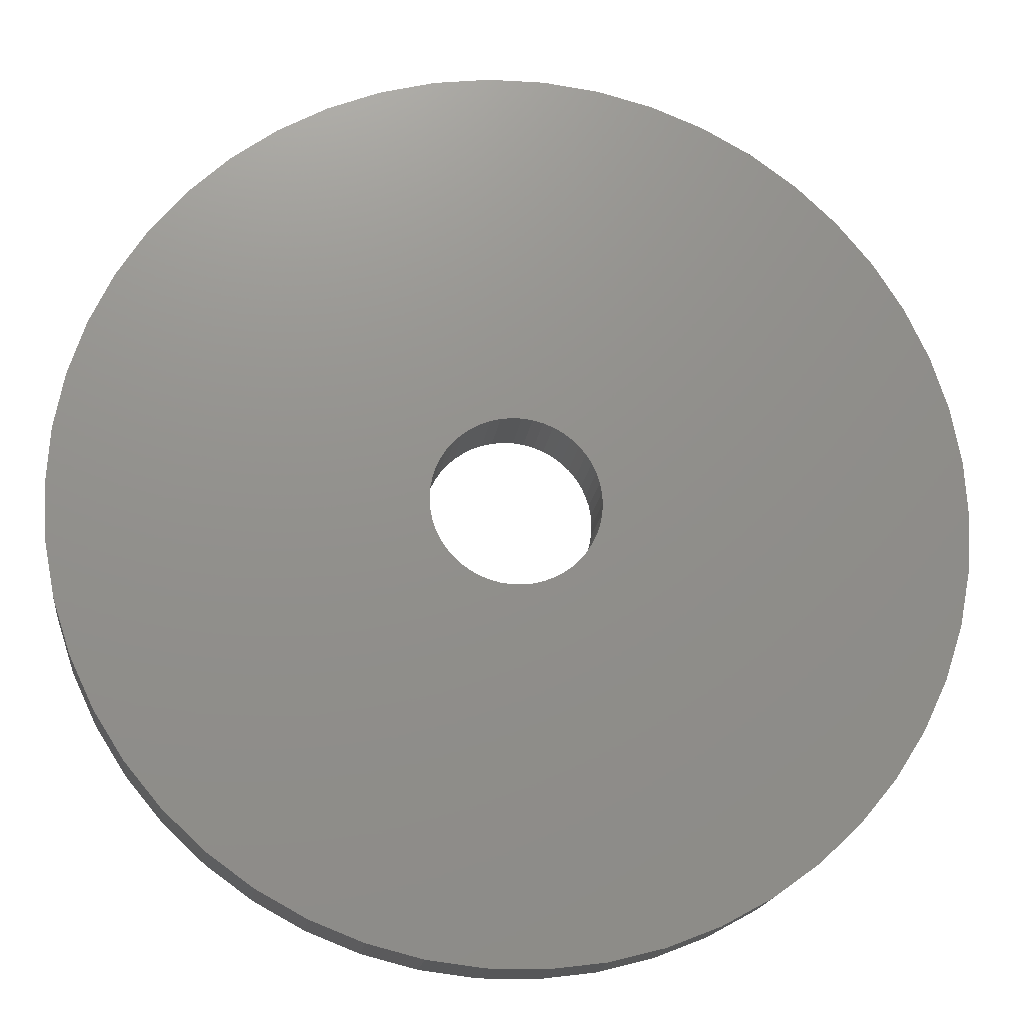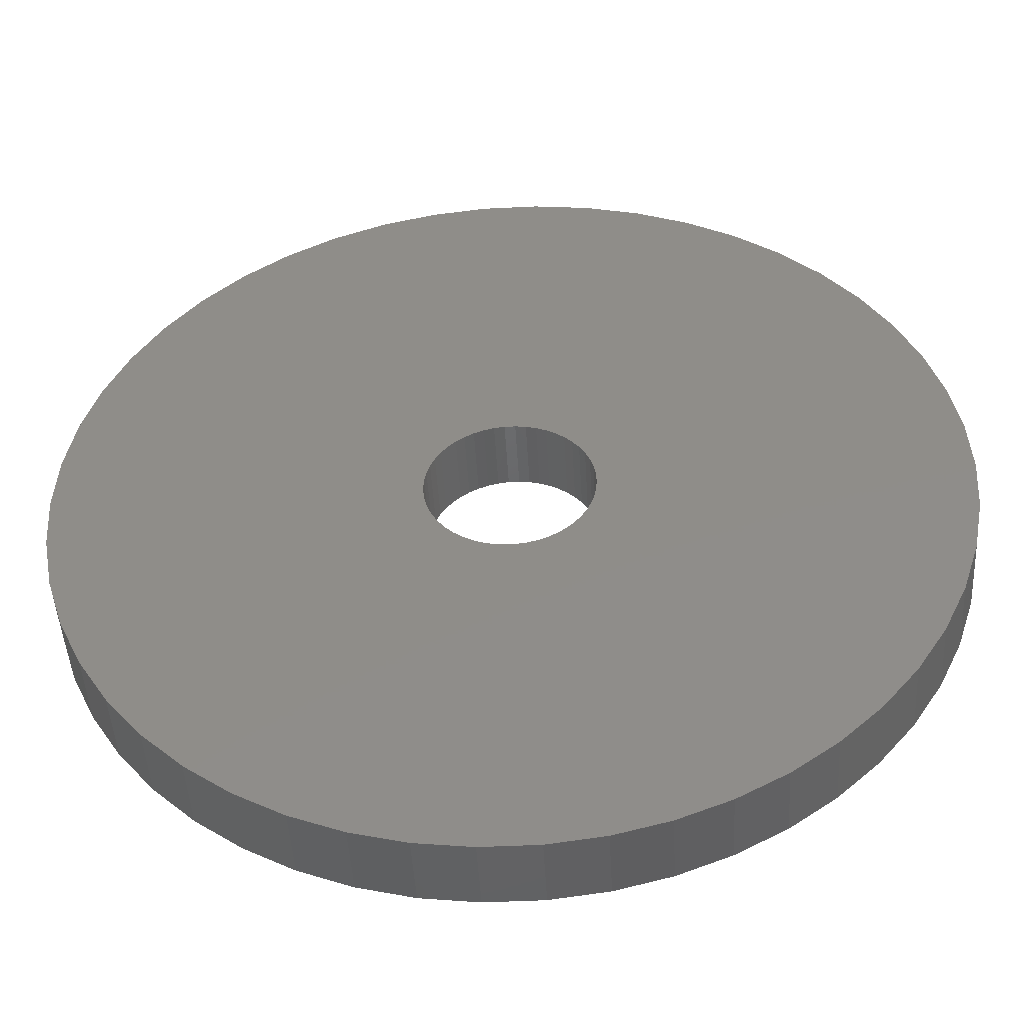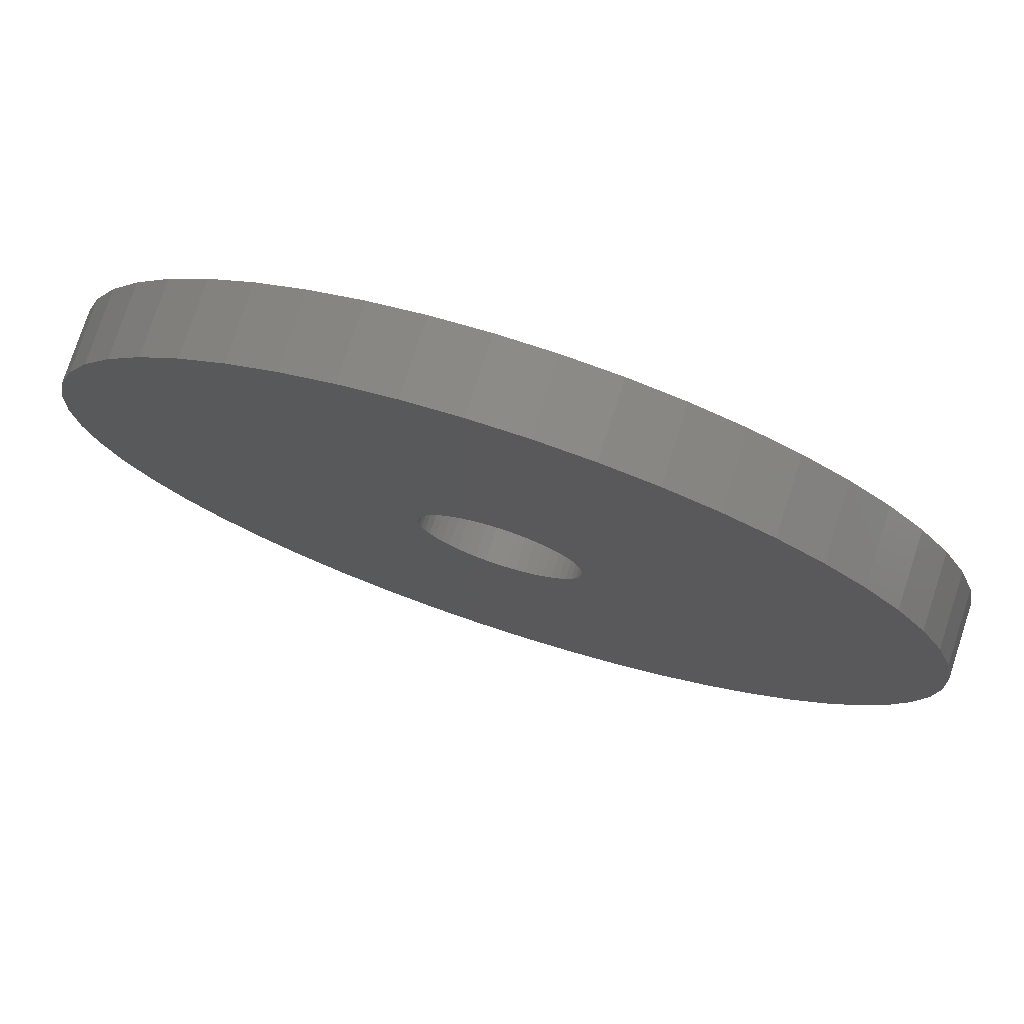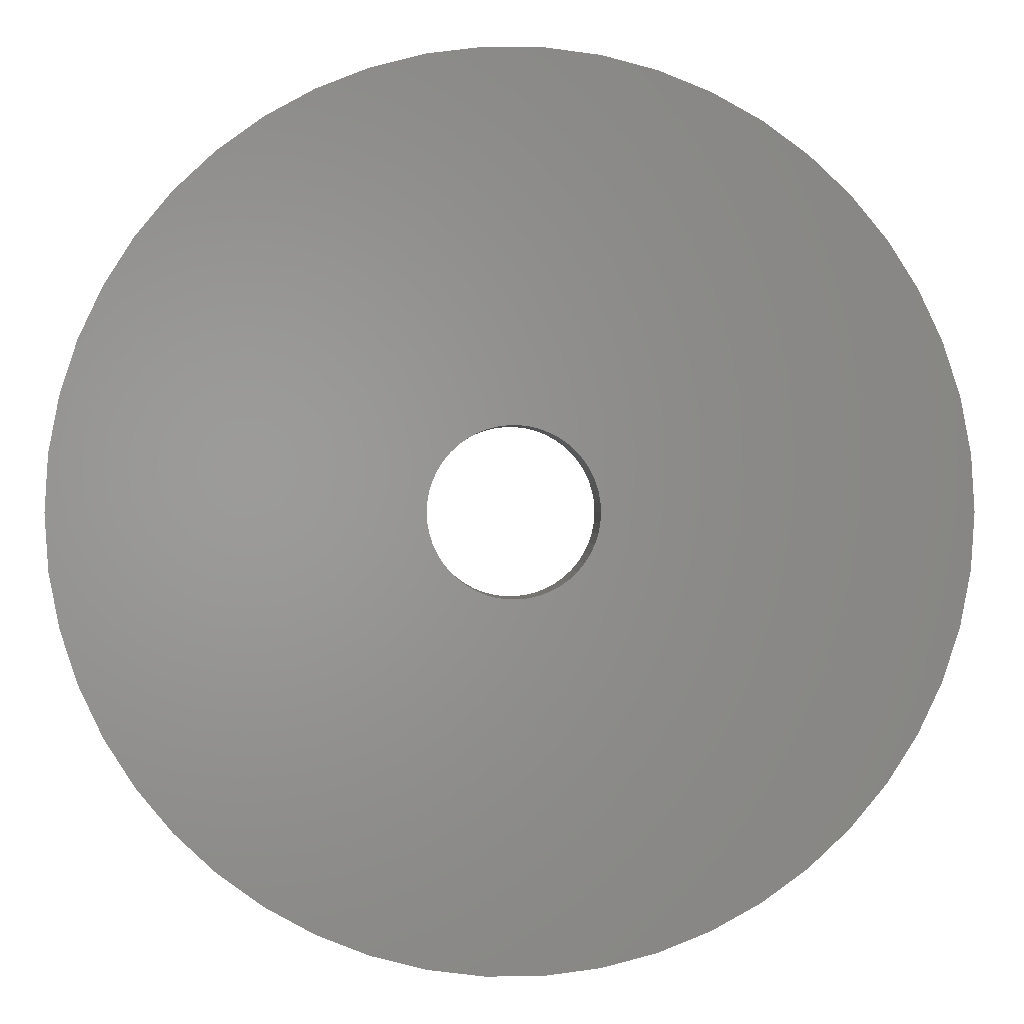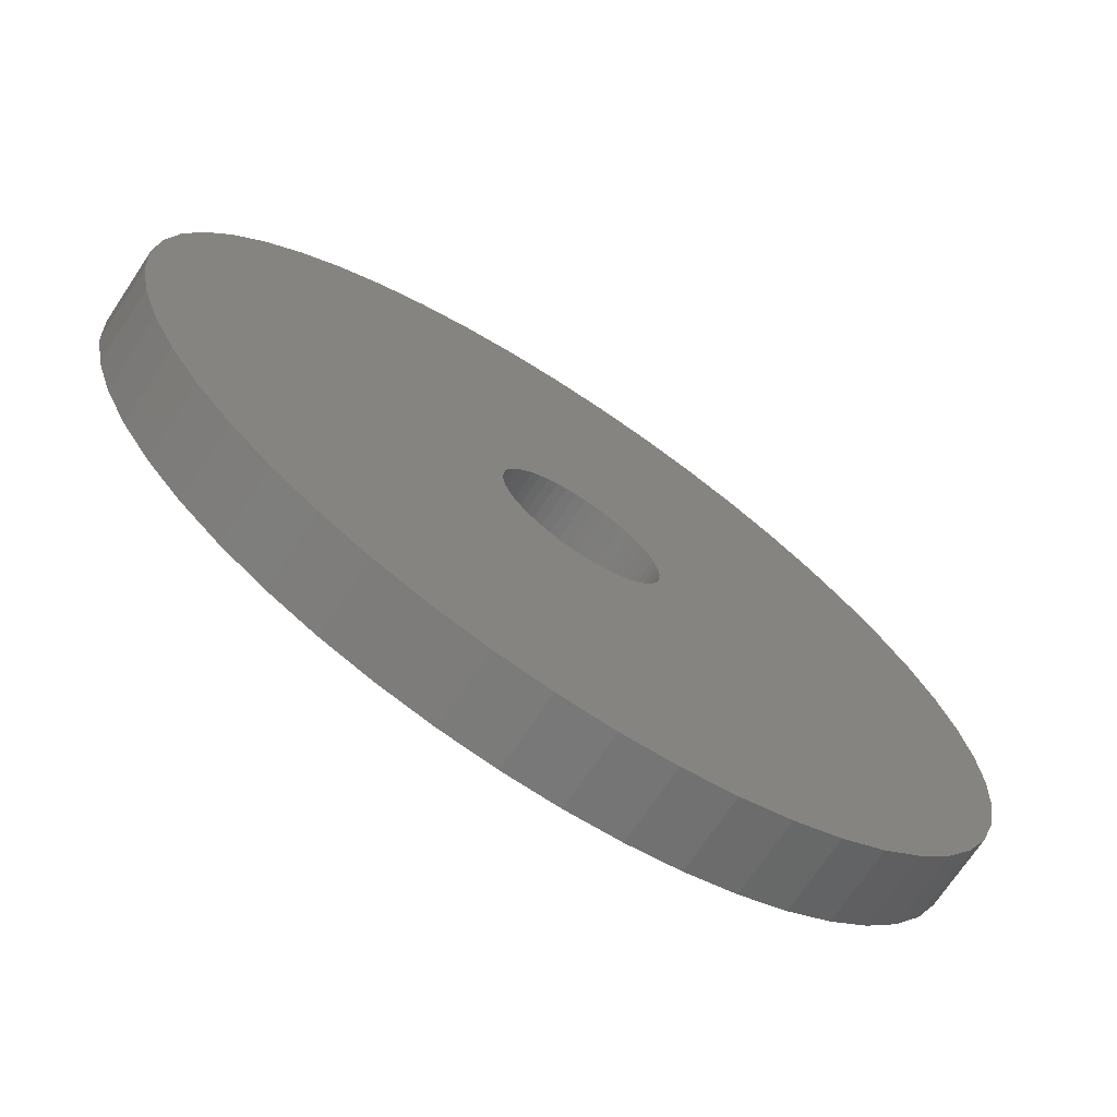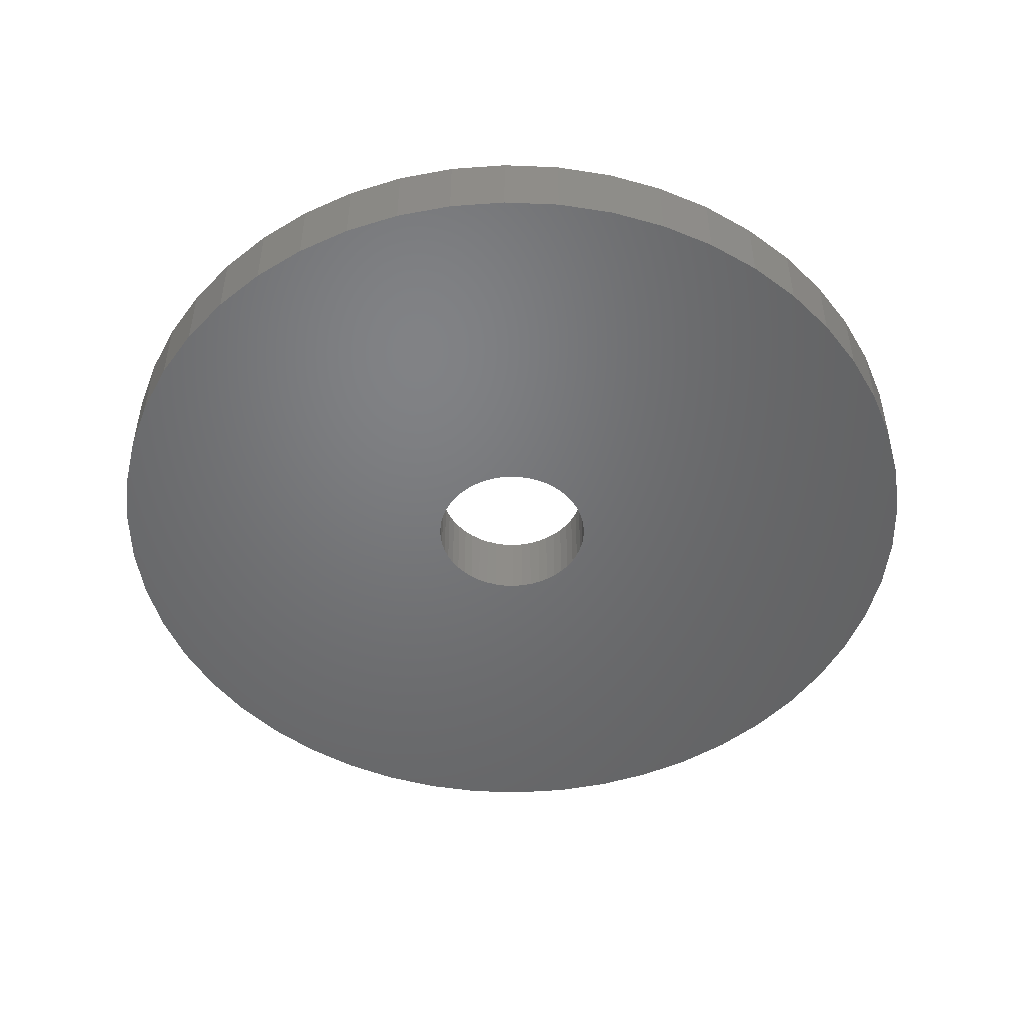
<metadata>
{"format":"stl","ext":"stl","renderer":"f3d","projection":"perspective","resolution":1024,"background":"white","views":[{"elev":-17.4,"azim":173.3,"up":"+Y"},{"elev":-46.7,"azim":3.2,"up":"+Y"},{"elev":76.9,"azim":-161.9,"up":"+Y"},{"elev":0.5,"azim":-3.0,"up":"+Y"},{"elev":-71.4,"azim":-33.7,"up":"+Y"},{"elev":-50.0,"azim":11.8,"up":"+Z"}]}
</metadata>
<code>
# stl→obj: 200 verts, 400 faces
v 12 0 1
v 11.91 1.504 -1
v 11.91 1.504 1
v 12 0 -1
v -12 0 -1
v -11.91 1.504 1
v -11.91 1.504 -1
v -12 0 1
v 0.7535 11.98 -1
v -0.7535 11.98 1
v 0.7535 11.98 1
v -0.7535 11.98 -1
v -0.7535 -11.98 -1
v 0.7535 -11.98 1
v -0.7535 -11.98 1
v 0.7535 -11.98 -1
v 8.748 8.215 -1
v 7.649 9.246 1
v 8.748 8.215 1
v 7.649 9.246 -1
v -7.649 9.246 -1
v -8.748 8.215 1
v -7.649 9.246 1
v -8.748 8.215 -1
v -3.708 11.41 -1
v -5.109 10.86 1
v -3.708 11.41 1
v -5.109 10.86 -1
v 9.708 -7.053 1
v 10.52 -5.781 -1
v 10.52 -5.781 1
v 9.708 -7.053 -1
v 11.16 4.417 1
v 10.52 5.781 -1
v 10.52 5.781 1
v 11.16 4.417 -1
v 11.62 2.984 -1
v 11.62 2.984 1
v 9.708 7.053 -1
v 9.708 7.053 1
v 5.109 10.86 -1
v 3.708 11.41 1
v 5.109 10.86 1
v 3.708 11.41 -1
v 2.249 11.79 1
v 2.249 11.79 -1
v 6.43 10.13 -1
v 6.43 10.13 1
v -10.52 5.781 -1
v -9.708 7.053 1
v -9.708 7.053 -1
v -10.52 5.781 1
v -11.62 2.984 -1
v -11.16 4.417 1
v -11.16 4.417 -1
v -11.62 2.984 1
v -6.43 10.13 -1
v -6.43 10.13 1
v -2.249 11.79 1
v -2.249 11.79 -1
v 2.249 -11.79 1
v 2.249 -11.79 -1
v 2.25 0 1
v 2.232 0.282 1
v 11.91 -1.504 1
v 2.179 0.5596 1
v 2.232 -0.282 1
v 2.092 0.8283 1
v 11.62 -2.984 1
v 1.972 1.084 1
v 2.179 -0.5596 1
v 1.82 1.323 1
v 11.16 -4.417 1
v 1.64 1.54 1
v 2.092 -0.8283 1
v 1.434 1.734 1
v 1.206 1.9 1
v 1.972 -1.084 1
v 0.958 2.036 1
v 1.82 -1.323 1
v 0.6953 2.14 1
v 0.4216 2.21 1
v 0.1413 2.246 1
v -0.1413 2.246 1
v -0.4216 2.21 1
v -0.6953 2.14 1
v -0.958 2.036 1
v -1.206 1.9 1
v -1.434 1.734 1
v -1.64 1.54 1
v -1.82 1.323 1
v 8.748 -8.215 1
v 1.64 -1.54 1
v 7.649 -9.246 1
v 1.434 -1.734 1
v 6.43 -10.13 1
v 1.206 -1.9 1
v 5.109 -10.86 1
v 0.958 -2.036 1
v 3.708 -11.41 1
v 0.6953 -2.14 1
v 0.4216 -2.21 1
v 0.1413 -2.246 1
v -0.1413 -2.246 1
v -0.4216 -2.21 1
v -2.249 -11.79 1
v -0.6953 -2.14 1
v -3.708 -11.41 1
v -0.958 -2.036 1
v -5.109 -10.86 1
v -1.206 -1.9 1
v -6.43 -10.13 1
v -1.434 -1.734 1
v -7.649 -9.246 1
v -1.64 -1.54 1
v -8.748 -8.215 1
v -1.82 -1.323 1
v -9.708 -7.053 1
v -1.972 -1.084 1
v -10.52 -5.781 1
v -2.092 -0.8283 1
v -11.16 -4.417 1
v -2.179 -0.5596 1
v -11.62 -2.984 1
v -2.232 -0.282 1
v -11.91 -1.504 1
v -2.25 0 1
v -1.972 1.084 1
v -2.092 0.8283 1
v -2.179 0.5596 1
v -2.232 0.282 1
v 8.748 -8.215 -1
v 11.16 -4.417 -1
v 11.91 -1.504 -1
v 11.62 -2.984 -1
v 2.25 0 -1
v 2.232 -0.282 -1
v 2.179 -0.5596 -1
v 2.232 0.282 -1
v 2.092 -0.8283 -1
v 1.972 -1.084 -1
v 2.179 0.5596 -1
v 1.82 -1.323 -1
v 1.64 -1.54 -1
v 7.649 -9.246 -1
v 2.092 0.8283 -1
v 1.434 -1.734 -1
v 6.43 -10.13 -1
v 1.206 -1.9 -1
v 5.109 -10.86 -1
v 1.972 1.084 -1
v 0.958 -2.036 -1
v 3.708 -11.41 -1
v 1.82 1.323 -1
v 0.6953 -2.14 -1
v 0.4216 -2.21 -1
v 0.1413 -2.246 -1
v -0.1413 -2.246 -1
v -0.4216 -2.21 -1
v -2.249 -11.79 -1
v -0.6953 -2.14 -1
v -3.708 -11.41 -1
v -0.958 -2.036 -1
v -5.109 -10.86 -1
v -1.206 -1.9 -1
v -6.43 -10.13 -1
v -1.434 -1.734 -1
v -7.649 -9.246 -1
v -1.64 -1.54 -1
v -8.748 -8.215 -1
v -1.82 -1.323 -1
v -9.708 -7.053 -1
v 1.64 1.54 -1
v 1.434 1.734 -1
v 1.206 1.9 -1
v 0.958 2.036 -1
v 0.6953 2.14 -1
v 0.4216 2.21 -1
v 0.1413 2.246 -1
v -0.1413 2.246 -1
v -0.4216 2.21 -1
v -0.6953 2.14 -1
v -0.958 2.036 -1
v -1.206 1.9 -1
v -1.434 1.734 -1
v -1.64 1.54 -1
v -1.82 1.323 -1
v -1.972 1.084 -1
v -2.092 0.8283 -1
v -2.179 0.5596 -1
v -2.232 0.282 -1
v -2.25 0 -1
v -1.972 -1.084 -1
v -10.52 -5.781 -1
v -2.092 -0.8283 -1
v -11.16 -4.417 -1
v -2.179 -0.5596 -1
v -11.62 -2.984 -1
v -2.232 -0.282 -1
v -11.91 -1.504 -1
f 1 2 3
f 2 1 4
f 5 6 7
f 6 5 8
f 9 10 11
f 10 9 12
f 13 14 15
f 14 13 16
f 17 18 19
f 18 17 20
f 21 22 23
f 22 21 24
f 25 26 27
f 26 25 28
f 29 30 31
f 30 29 32
f 33 34 35
f 34 33 36
f 3 37 38
f 37 3 2
f 35 39 40
f 39 35 34
f 41 42 43
f 42 41 44
f 44 45 42
f 45 44 46
f 47 43 48
f 43 47 41
f 49 50 51
f 50 49 52
f 51 22 24
f 22 51 50
f 53 54 55
f 54 53 56
f 57 23 58
f 23 57 21
f 12 59 10
f 59 12 60
f 16 61 14
f 61 16 62
f 38 36 33
f 36 38 37
f 40 17 19
f 17 40 39
f 46 11 45
f 11 46 9
f 20 48 18
f 48 20 47
f 55 52 49
f 52 55 54
f 7 56 53
f 56 7 6
f 63 1 3
f 64 3 38
f 1 63 65
f 66 38 33
f 67 65 63
f 68 33 35
f 65 67 69
f 70 35 40
f 71 69 67
f 72 40 19
f 69 71 73
f 74 19 18
f 75 73 71
f 76 18 48
f 73 75 31
f 77 48 43
f 78 31 75
f 79 43 42
f 31 78 29
f 80 29 78
f 81 42 45
f 3 64 63
f 38 66 64
f 33 68 66
f 35 70 68
f 40 72 70
f 19 74 72
f 18 76 74
f 48 77 76
f 43 79 77
f 82 45 11
f 42 81 79
f 45 82 81
f 11 83 82
f 11 84 83
f 10 84 11
f 84 10 85
f 59 85 10
f 85 59 86
f 27 86 59
f 86 27 87
f 26 87 27
f 87 26 88
f 58 88 26
f 88 58 89
f 23 89 58
f 89 23 90
f 22 90 23
f 90 22 91
f 50 91 22
f 29 80 92
f 93 92 80
f 92 93 94
f 95 94 93
f 94 95 96
f 97 96 95
f 96 97 98
f 99 98 97
f 98 99 100
f 101 100 99
f 100 101 61
f 102 61 101
f 61 102 14
f 103 14 102
f 104 14 103
f 15 104 105
f 106 105 107
f 104 15 14
f 108 107 109
f 110 109 111
f 112 111 113
f 114 113 115
f 116 115 117
f 118 117 119
f 120 119 121
f 122 121 123
f 124 123 125
f 105 106 15
f 126 125 127
f 91 50 128
f 107 108 106
f 52 128 50
f 109 110 108
f 128 52 129
f 111 112 110
f 54 129 52
f 113 114 112
f 129 54 130
f 115 116 114
f 56 130 54
f 117 118 116
f 130 56 131
f 119 120 118
f 6 131 56
f 121 122 120
f 131 6 127
f 123 124 122
f 8 127 6
f 125 126 124
f 127 8 126
f 92 32 29
f 32 92 132
f 31 133 73
f 133 31 30
f 69 134 65
f 134 69 135
f 136 4 134
f 137 134 135
f 4 136 2
f 138 135 133
f 139 2 136
f 140 133 30
f 2 139 37
f 141 30 32
f 142 37 139
f 143 32 132
f 37 142 36
f 144 132 145
f 146 36 142
f 147 145 148
f 36 146 34
f 149 148 150
f 151 34 146
f 152 150 153
f 34 151 39
f 154 39 151
f 155 153 62
f 134 137 136
f 135 138 137
f 133 140 138
f 30 141 140
f 32 143 141
f 132 144 143
f 145 147 144
f 148 149 147
f 150 152 149
f 156 62 16
f 153 155 152
f 62 156 155
f 16 157 156
f 16 158 157
f 13 158 16
f 158 13 159
f 160 159 13
f 159 160 161
f 162 161 160
f 161 162 163
f 164 163 162
f 163 164 165
f 166 165 164
f 165 166 167
f 168 167 166
f 167 168 169
f 170 169 168
f 169 170 171
f 172 171 170
f 39 154 17
f 173 17 154
f 17 173 20
f 174 20 173
f 20 174 47
f 175 47 174
f 47 175 41
f 176 41 175
f 41 176 44
f 177 44 176
f 44 177 46
f 178 46 177
f 46 178 9
f 179 9 178
f 180 9 179
f 12 180 181
f 60 181 182
f 180 12 9
f 25 182 183
f 28 183 184
f 57 184 185
f 21 185 186
f 24 186 187
f 51 187 188
f 49 188 189
f 55 189 190
f 53 190 191
f 181 60 12
f 7 191 192
f 171 172 193
f 182 25 60
f 194 193 172
f 183 28 25
f 193 194 195
f 184 57 28
f 196 195 194
f 185 21 57
f 195 196 197
f 186 24 21
f 198 197 196
f 187 51 24
f 197 198 199
f 188 49 51
f 200 199 198
f 189 55 49
f 199 200 192
f 190 53 55
f 5 192 200
f 191 7 53
f 192 5 7
f 153 98 100
f 98 153 150
f 28 58 26
f 58 28 57
f 60 27 59
f 27 60 25
f 145 92 94
f 92 145 132
f 73 135 69
f 135 73 133
f 65 4 1
f 4 65 134
f 170 114 116
f 114 170 168
f 170 118 172
f 118 170 116
f 196 124 198
f 124 196 122
f 62 100 61
f 100 62 153
f 150 96 98
f 96 150 148
f 148 94 96
f 94 148 145
f 160 15 106
f 15 160 13
f 168 112 114
f 112 168 166
f 172 120 194
f 120 172 118
f 194 122 196
f 122 194 120
f 198 126 200
f 126 198 124
f 200 8 5
f 8 200 126
f 162 106 108
f 106 162 160
f 164 108 110
f 108 164 162
f 166 110 112
f 110 166 164
f 130 189 129
f 189 130 190
f 151 72 154
f 72 151 70
f 178 81 82
f 81 178 177
f 177 79 81
f 79 177 176
f 183 86 87
f 86 183 182
f 129 188 128
f 188 129 189
f 138 67 137
f 67 138 71
f 139 66 142
f 66 139 64
f 174 74 76
f 74 174 173
f 179 82 83
f 82 179 178
f 175 76 77
f 76 175 174
f 131 190 130
f 190 131 191
f 91 186 90
f 186 91 187
f 184 87 88
f 87 184 183
f 181 84 85
f 84 181 180
f 136 64 139
f 64 136 63
f 140 71 138
f 71 140 75
f 167 115 113
f 115 167 169
f 147 97 95
f 97 147 149
f 154 74 173
f 74 154 72
f 180 83 84
f 83 180 179
f 176 77 79
f 77 176 175
f 127 191 131
f 191 127 192
f 128 187 91
f 187 128 188
f 182 85 86
f 85 182 181
f 185 88 89
f 88 185 184
f 186 89 90
f 89 186 185
f 137 63 136
f 63 137 67
f 143 78 141
f 78 143 80
f 157 104 103
f 104 157 158
f 121 197 123
f 197 121 195
f 115 171 117
f 171 115 169
f 156 103 102
f 103 156 157
f 146 70 151
f 70 146 68
f 142 68 146
f 68 142 66
f 141 75 140
f 75 141 78
f 161 109 107
f 109 161 163
f 125 192 127
f 192 125 199
f 152 101 99
f 101 152 155
f 155 102 101
f 102 155 156
f 144 80 143
f 80 144 93
f 163 111 109
f 111 163 165
f 123 199 125
f 199 123 197
f 117 193 119
f 193 117 171
f 119 195 121
f 195 119 193
f 149 99 97
f 99 149 152
f 144 95 93
f 95 144 147
f 165 113 111
f 113 165 167
f 159 107 105
f 107 159 161
f 158 105 104
f 105 158 159

</code>
